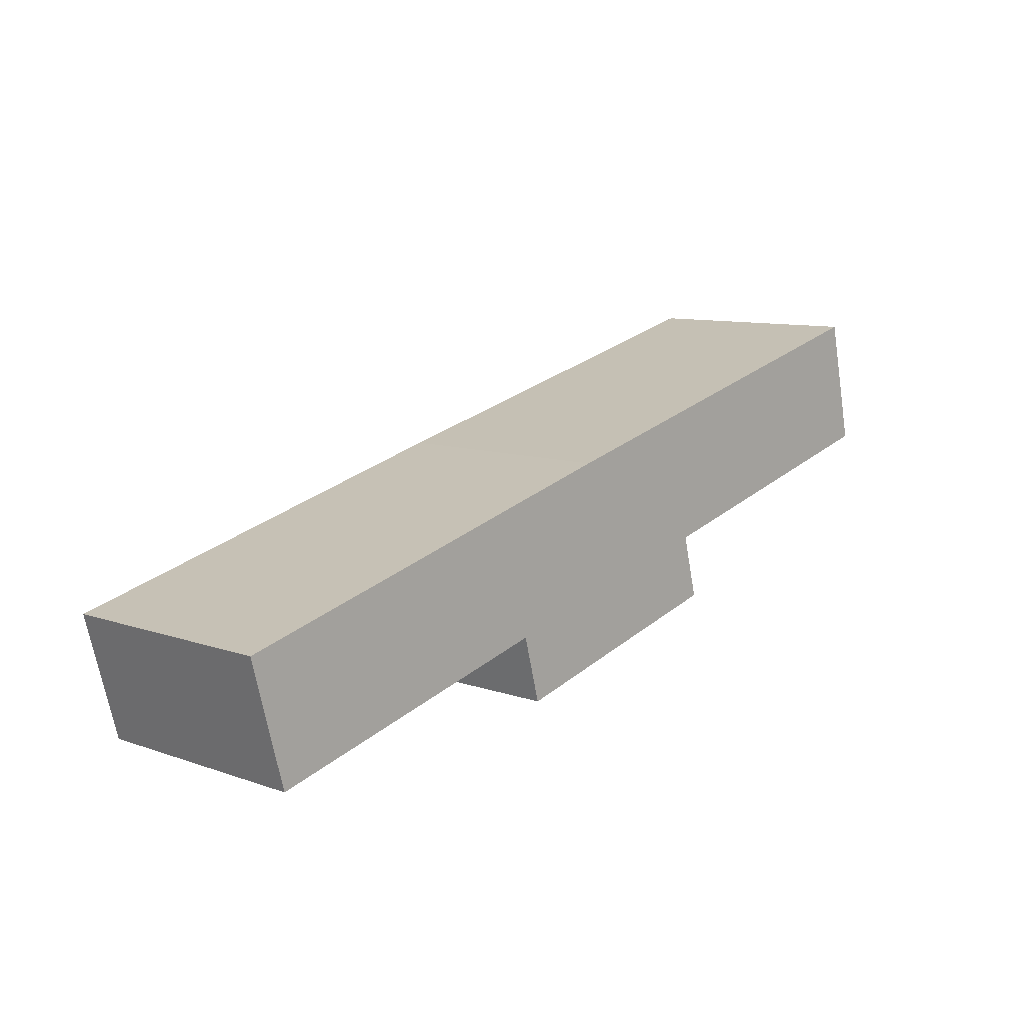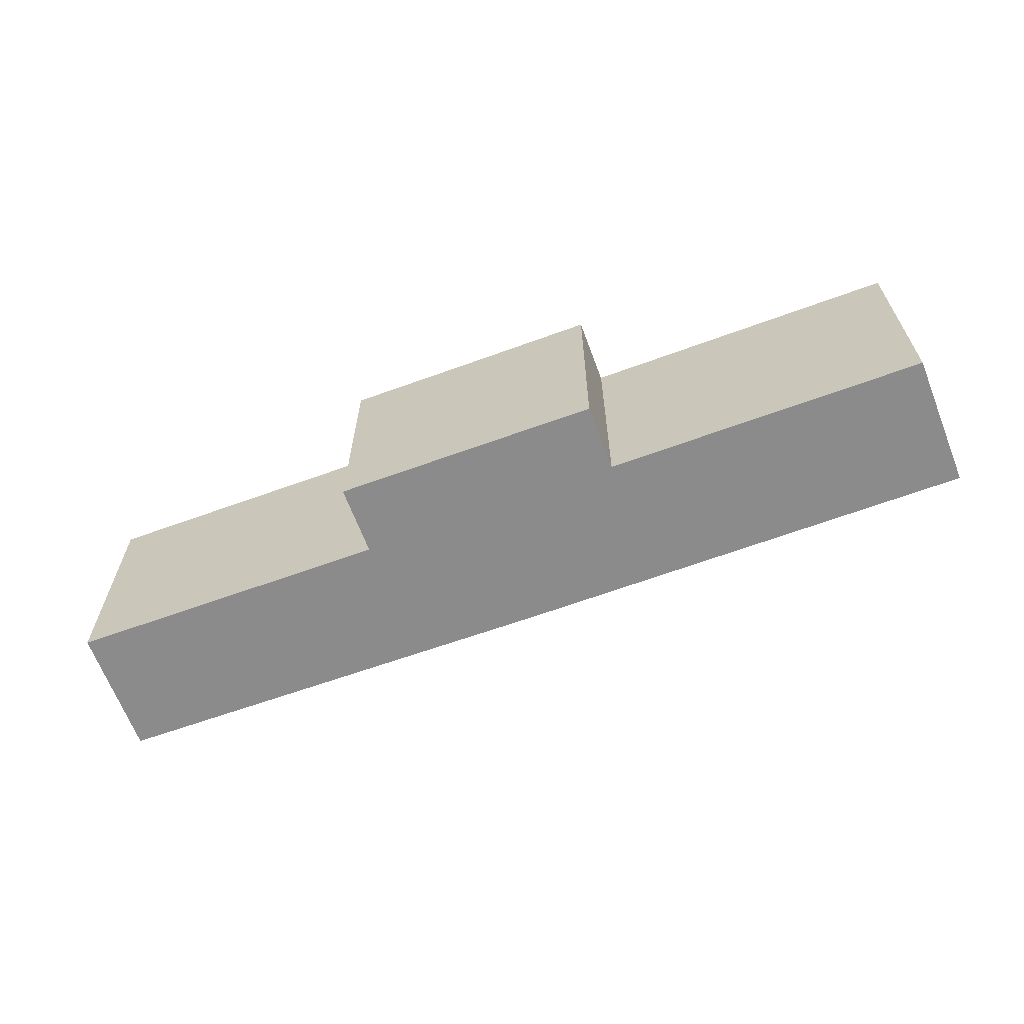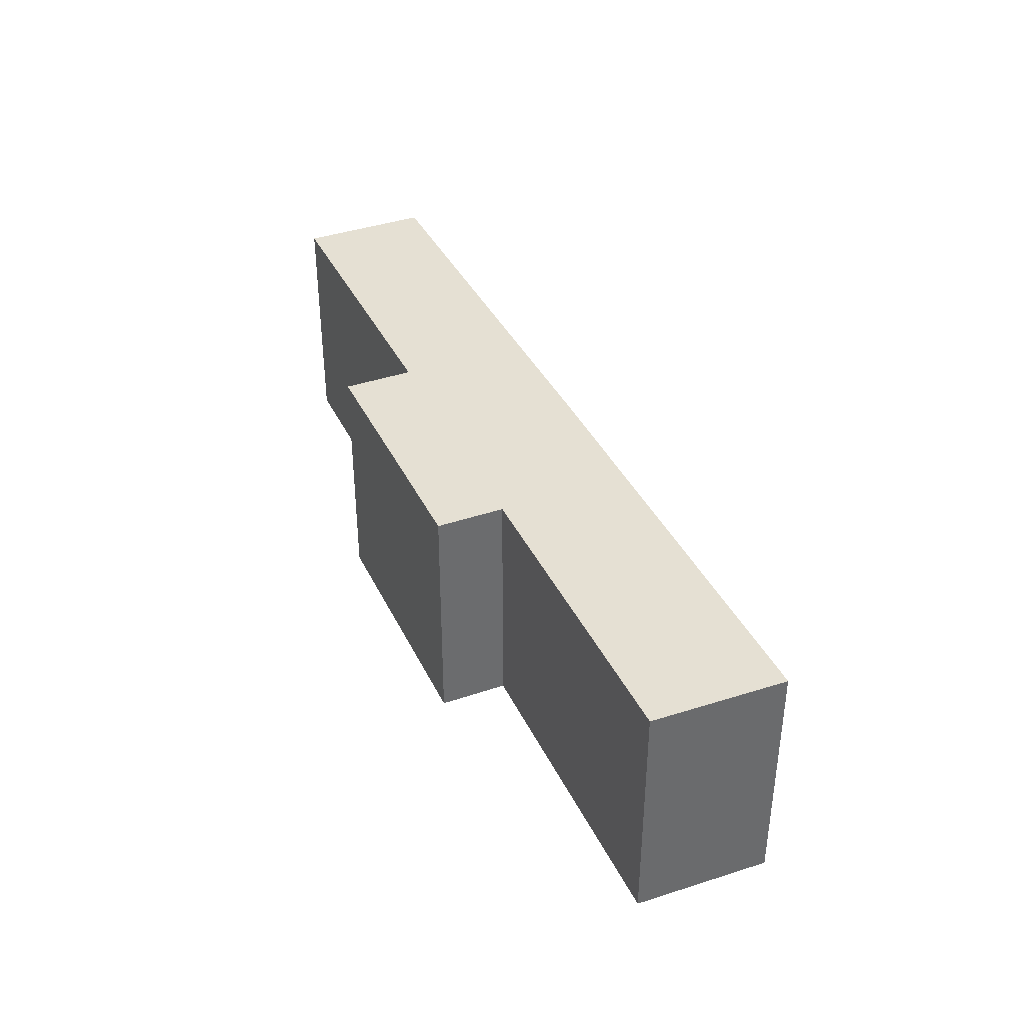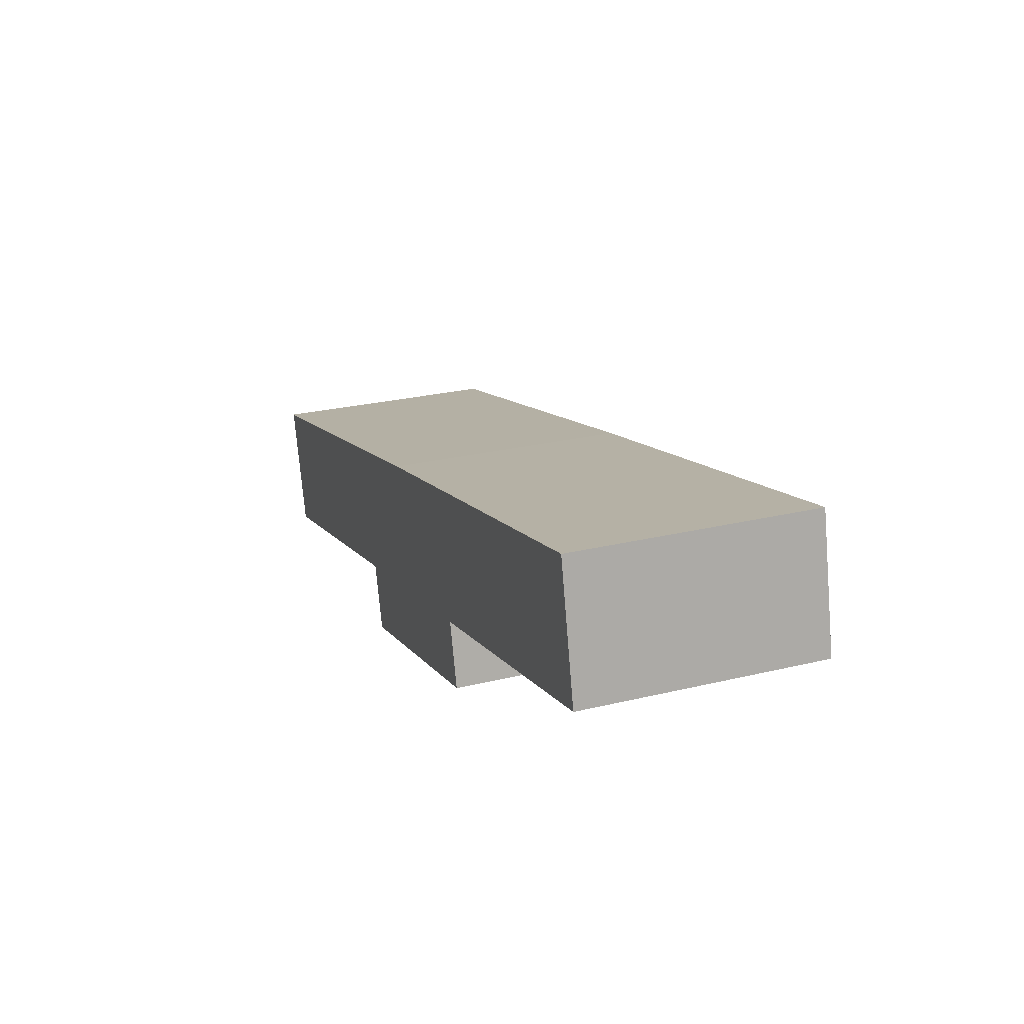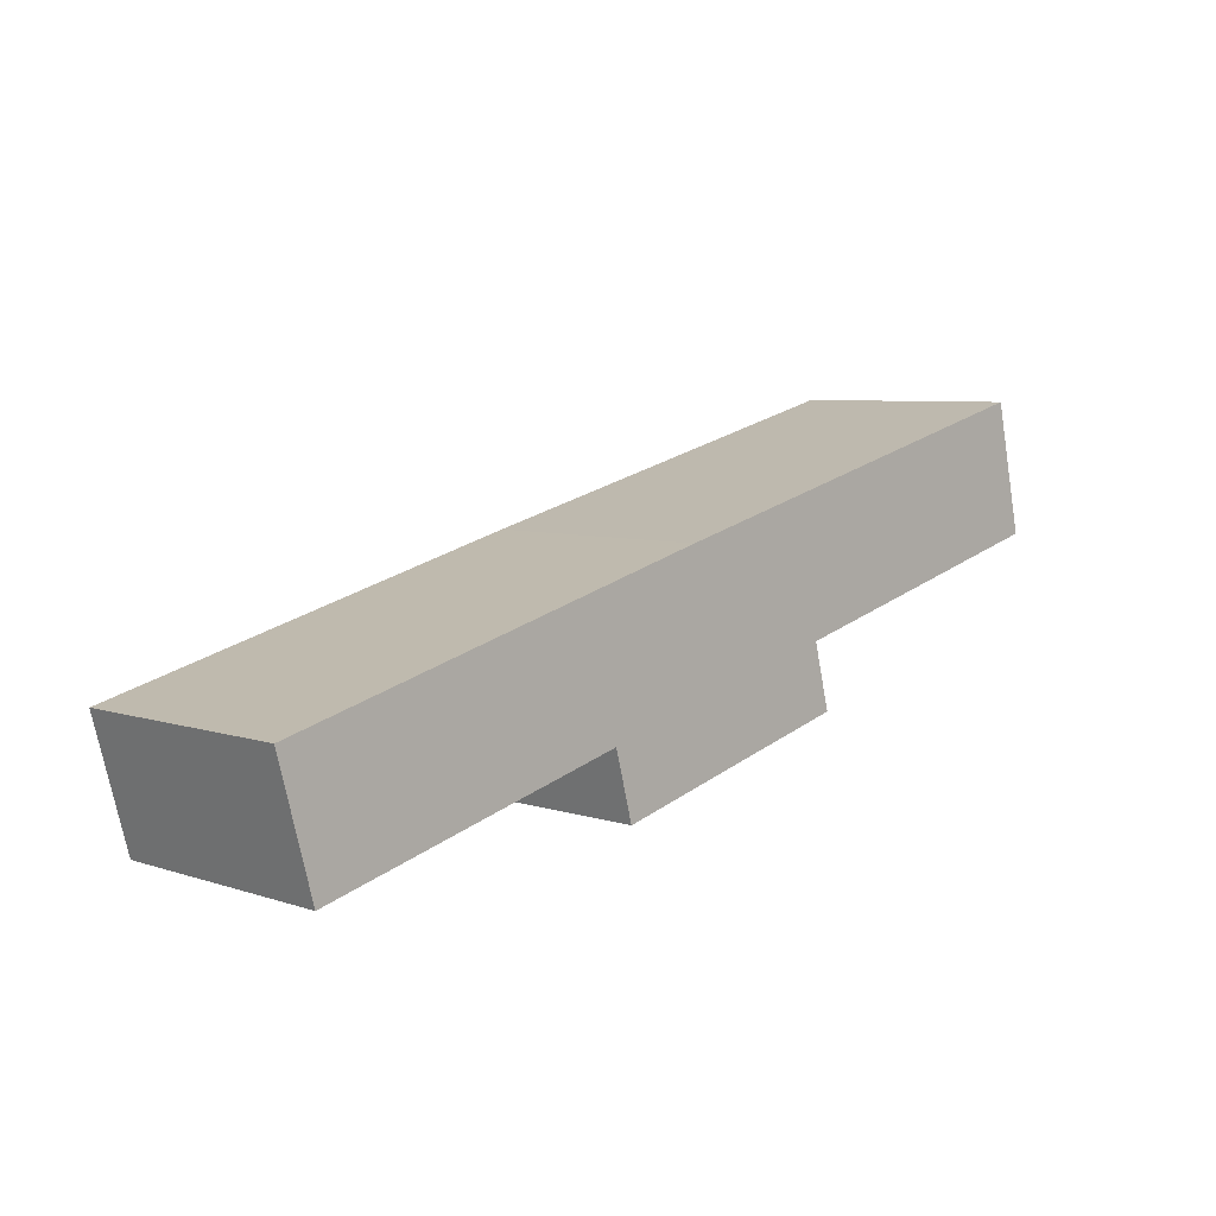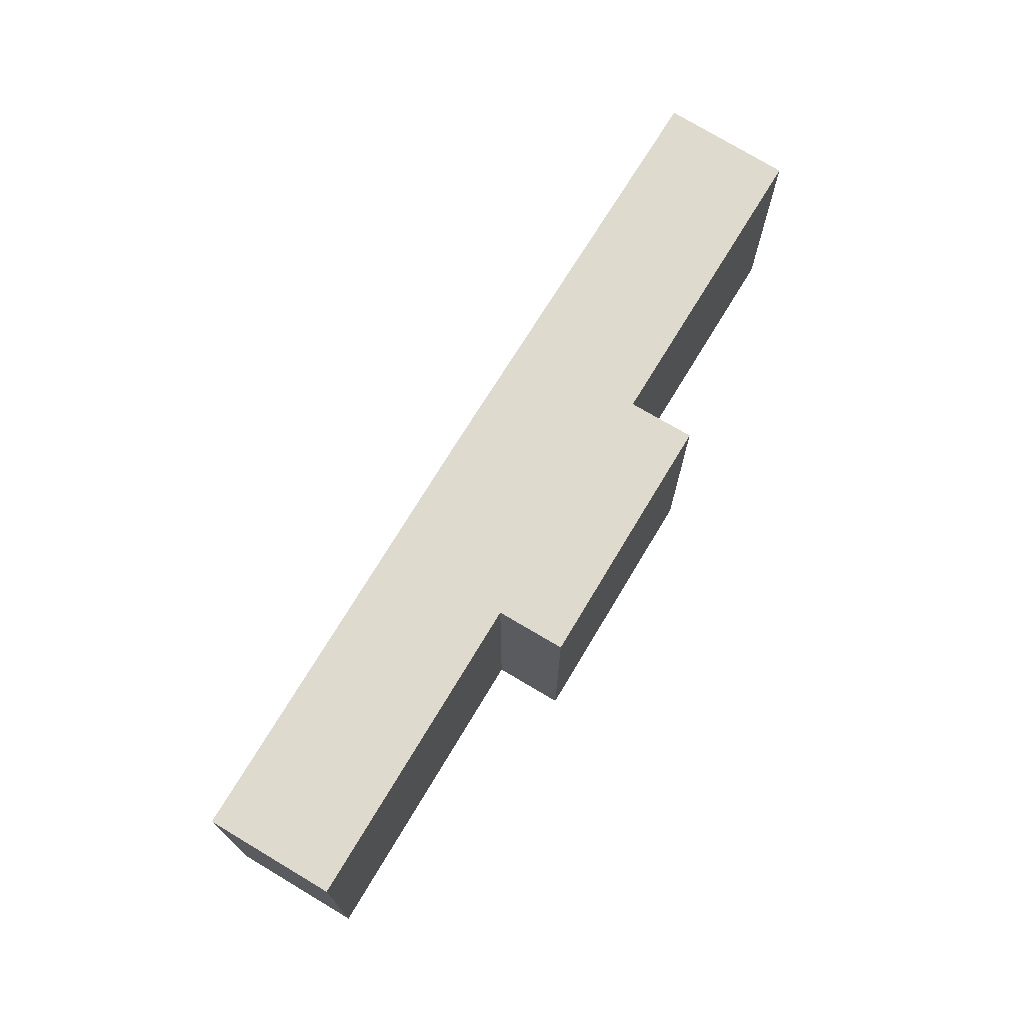
<metadata>
{"format":"obj","ext":"obj","renderer":"f3d","projection":"perspective","resolution":1024,"background":"white","views":[{"elev":9.5,"azim":132.4,"up":"+Z"},{"elev":-63.8,"azim":-145.0,"up":"+Y"},{"elev":38.1,"azim":-98.8,"up":"+Y"},{"elev":26.2,"azim":-110.8,"up":"+Z"},{"elev":6.1,"azim":134.7,"up":"+Z"},{"elev":71.2,"azim":135.7,"up":"+Y"}]}
</metadata>
<code>
v  0.405 3.2 1.746
v  4.16 3.2 -1.082
v  0 3.2 1.959e-16
v  6.331 3.2 0.216
v  5.612 3.2 -2.401
v  7.343 3.2 -2.86
v  7.583 3.2 -1.952
v  12.19 3.2 -1.357
v  11.73 3.2 -3.051
v  3.932 3.2 -1.96
v  11.73 1.868e-16 -3.051
v  7.583 1.195e-16 -1.952
v  7.343 1.751e-16 -2.86
v  3.932 1.2e-16 -1.96
v  5.612 1.47e-16 -2.401
v  4.16 6.625e-17 -1.082
v  0 0 0
v  12.19 8.309e-17 -1.357
v  0.405 -1.069e-16 1.746
v  6.331 -1.323e-17 0.216
g defaultobject
f 1 2 3
f 2 1 4
f 2 4 5
f 5 4 6
f 6 4 7
f 7 4 8
f 7 8 9
f 5 10 2
f 11 7 9
f 7 11 12
f 13 5 6
f 5 13 10
f 10 13 14
f 14 13 15
f 16 3 2
f 3 16 17
f 12 6 7
f 6 12 13
f 18 9 8
f 9 18 11
f 14 2 10
f 2 14 16
f 17 1 3
f 1 17 19
f 19 4 1
f 4 19 20
f 4 20 8
f 8 20 18
f 13 12 15
f 17 20 19
f 20 17 16
f 20 16 14
f 20 14 15
f 20 15 12
f 20 12 18
f 18 12 11

</code>
